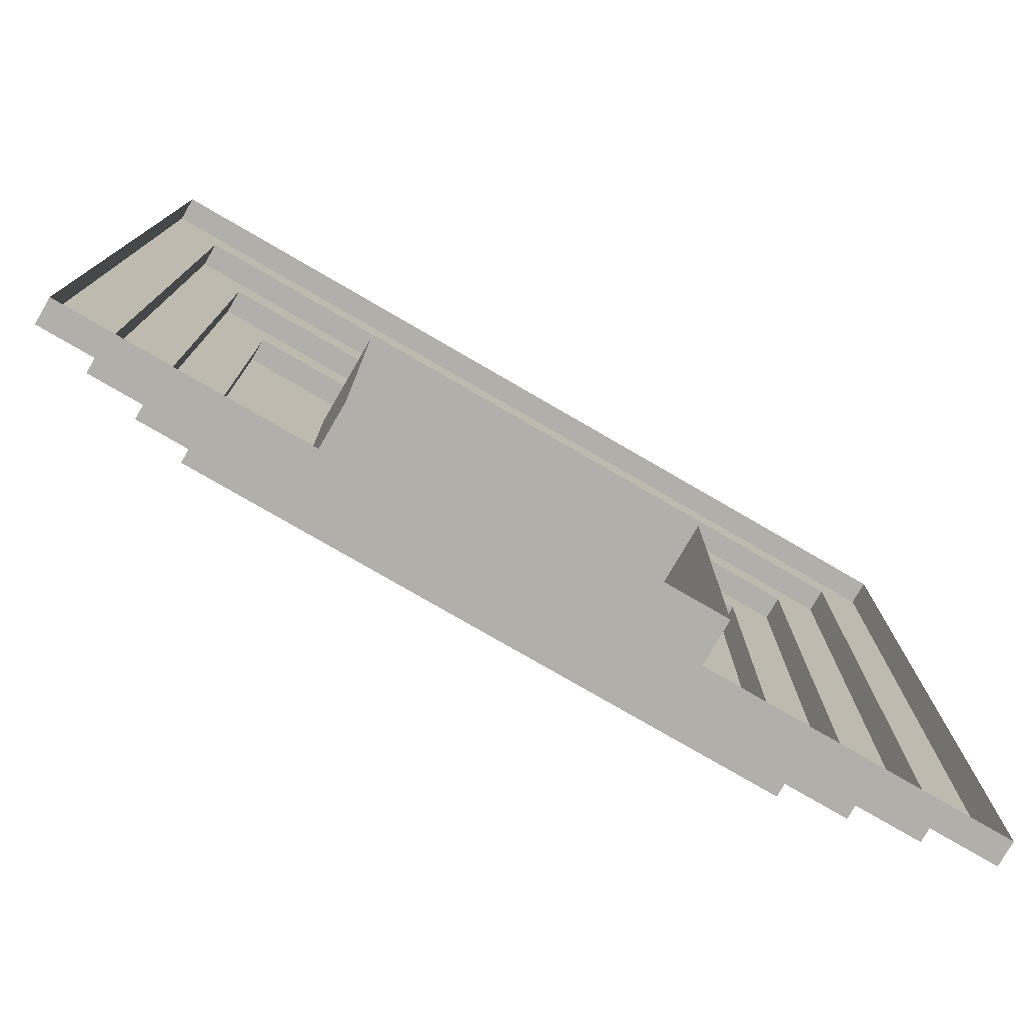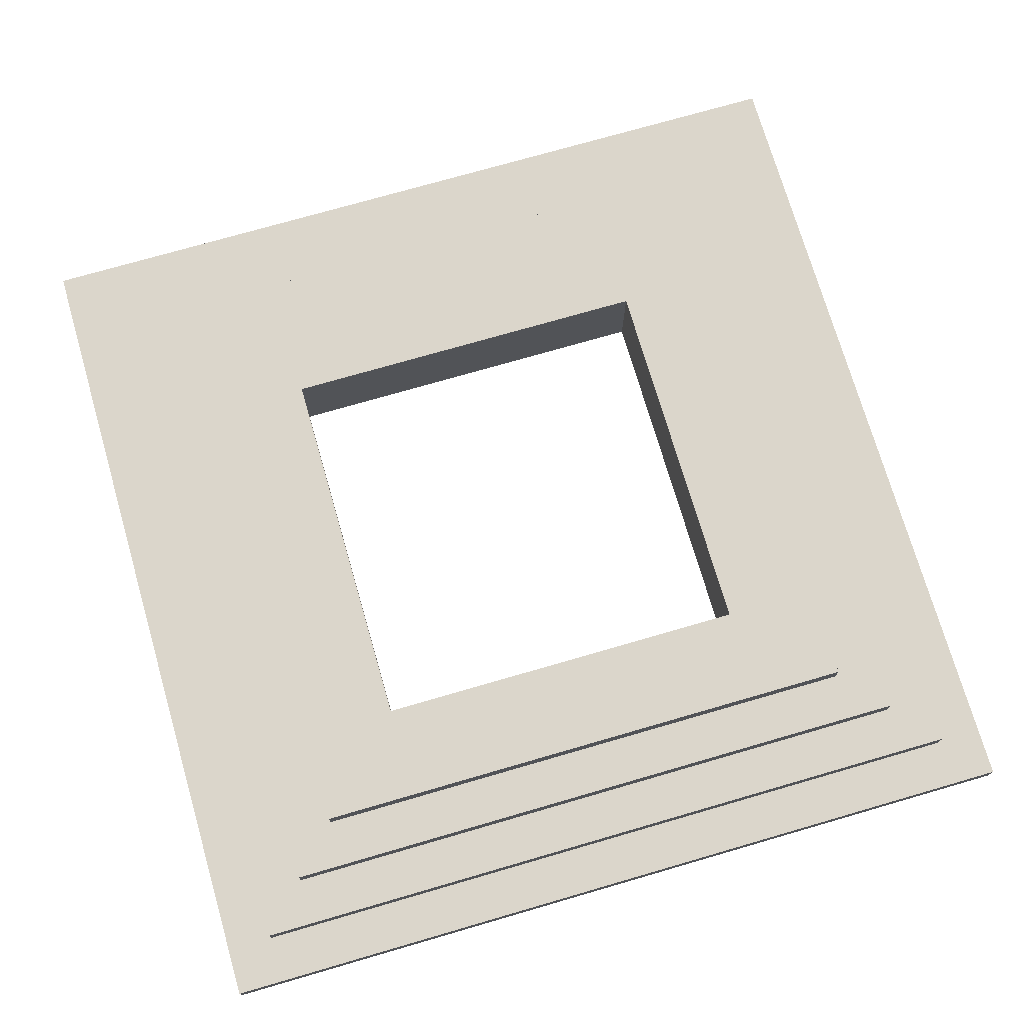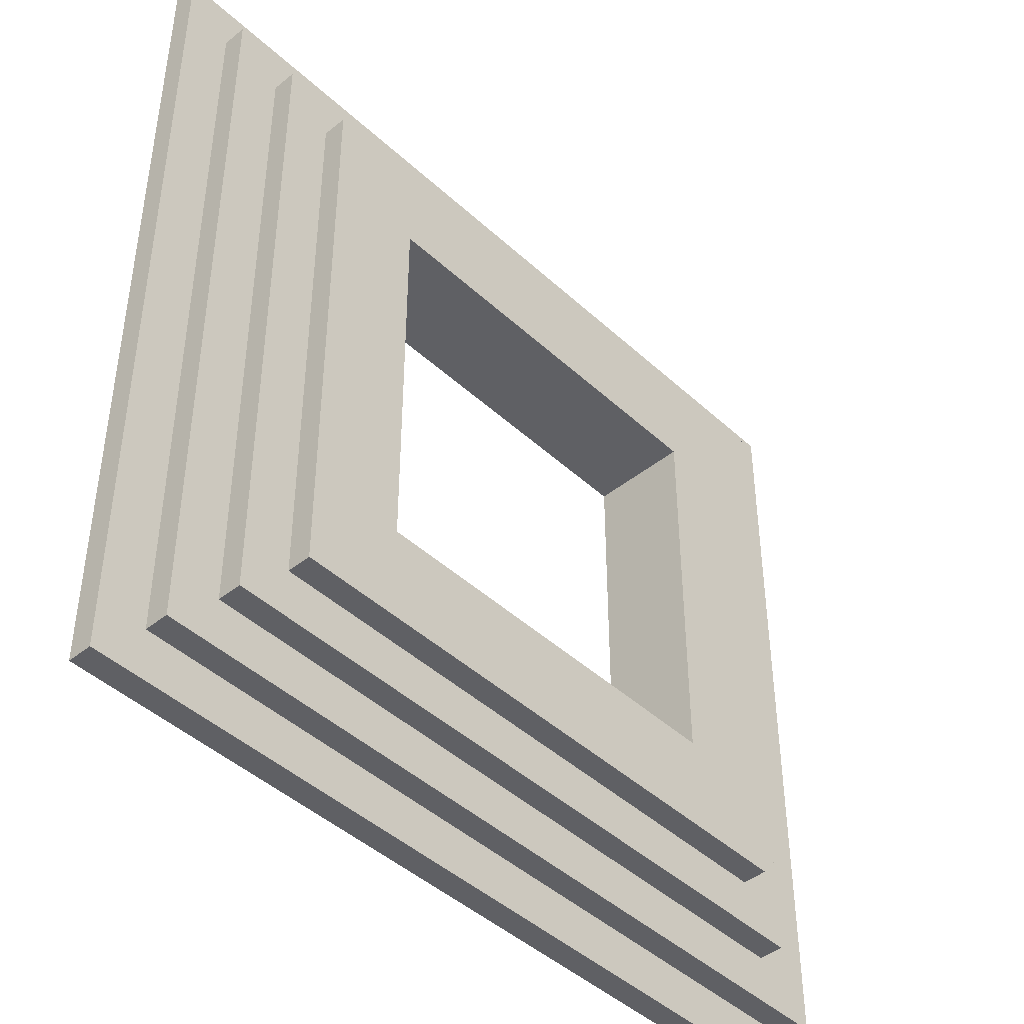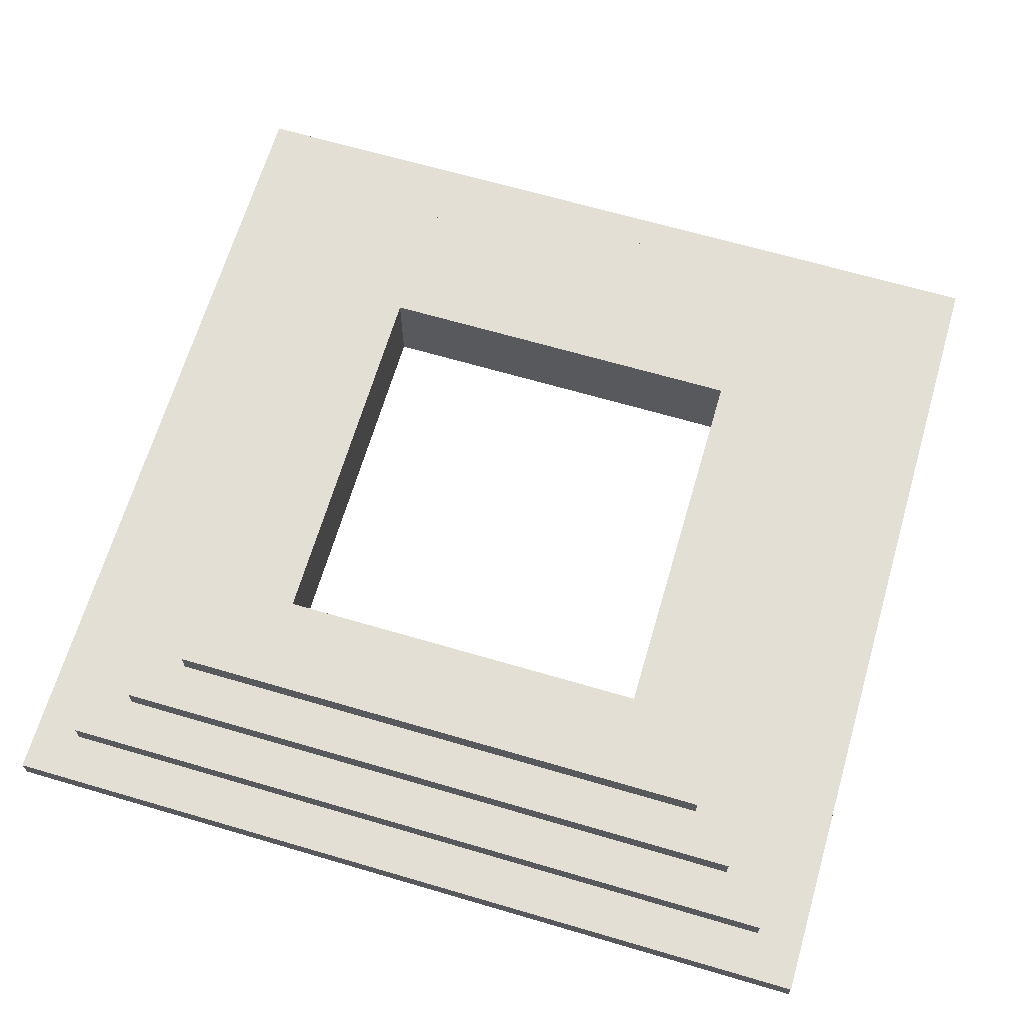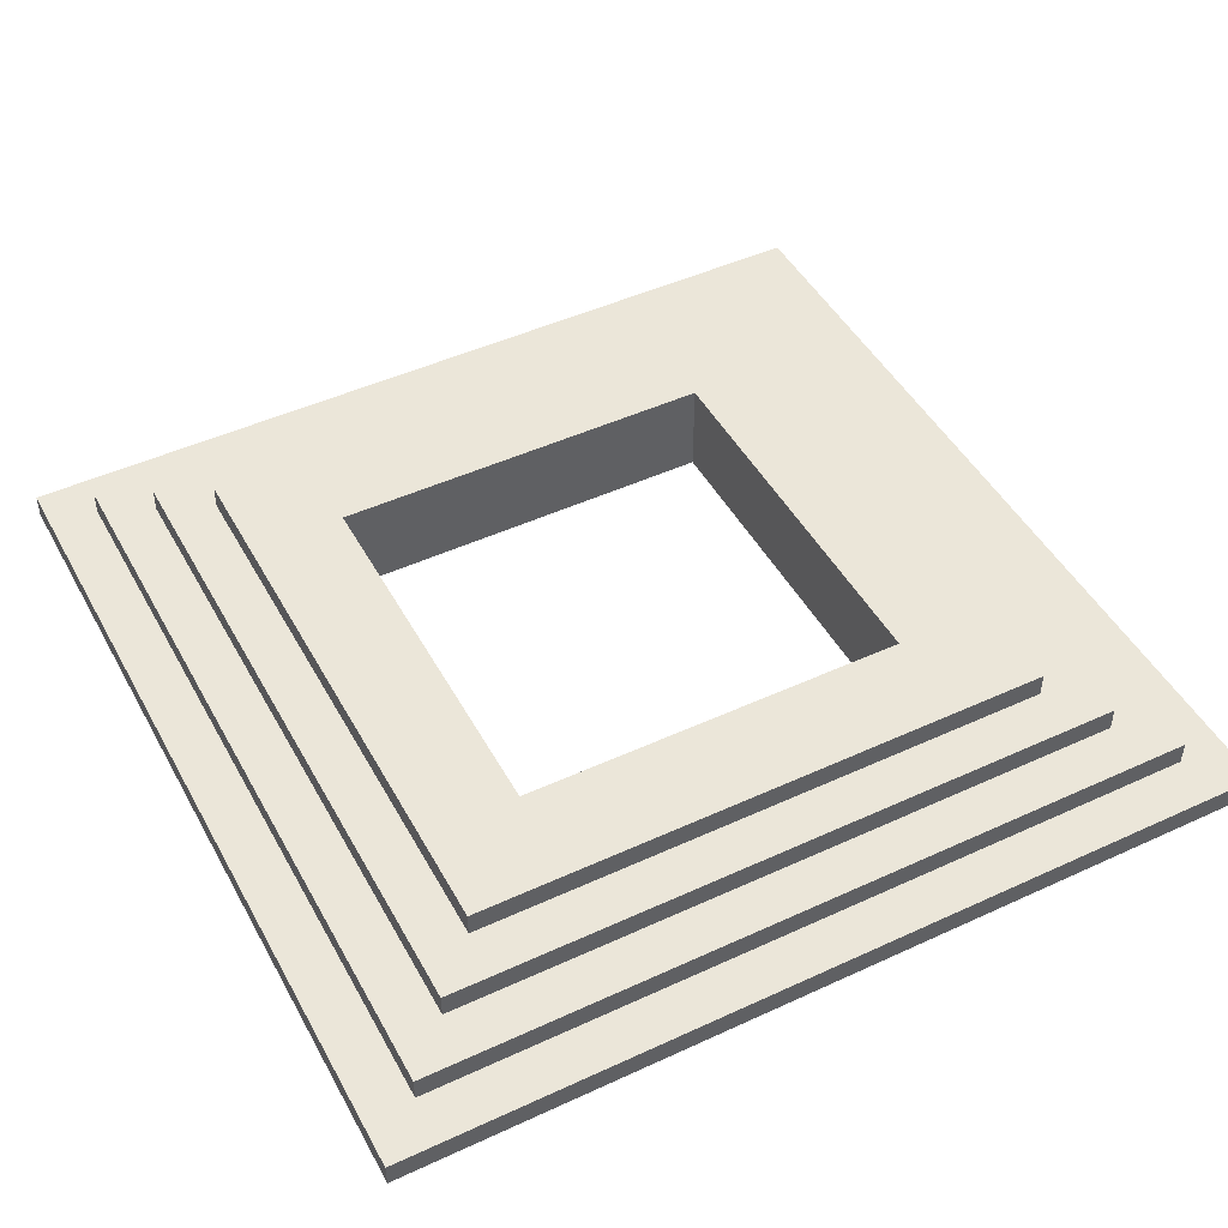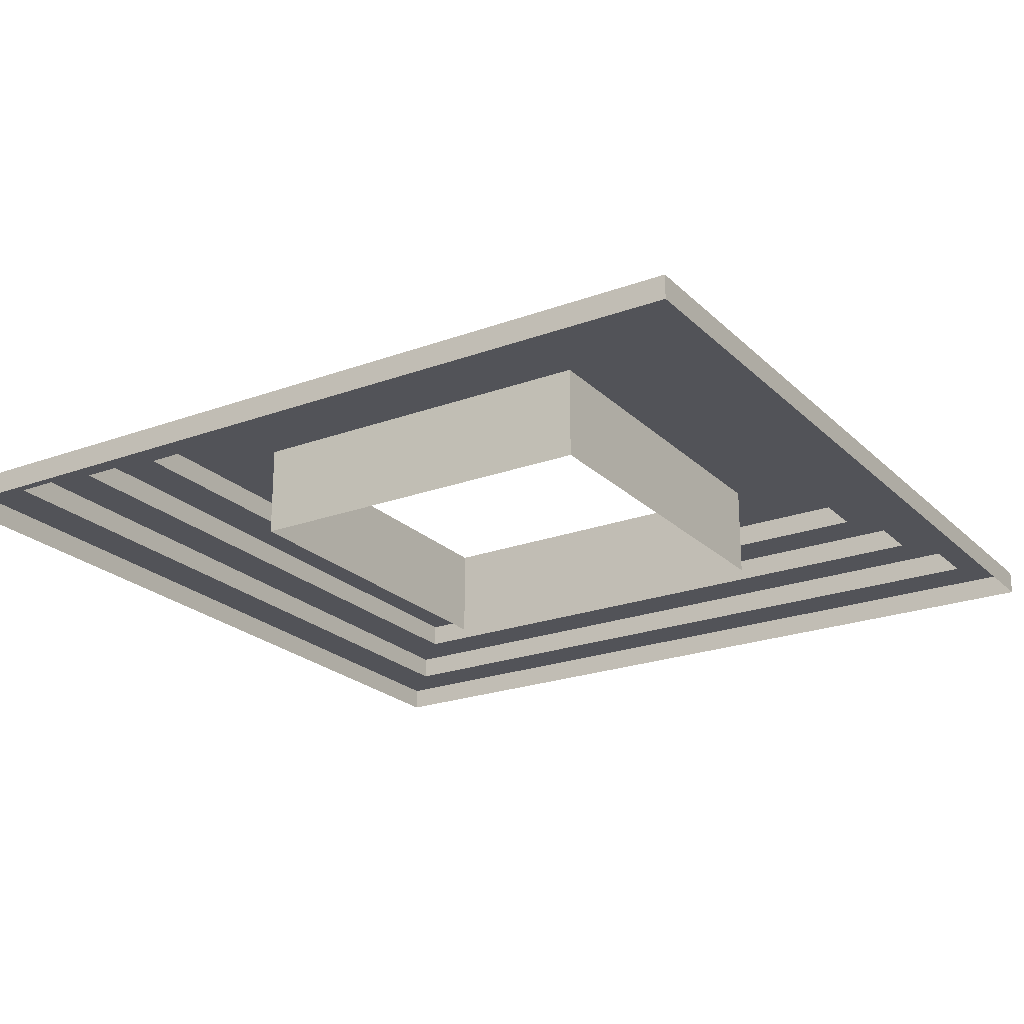
<metadata>
{"format":"obj","ext":"obj","renderer":"f3d","projection":"perspective","resolution":1024,"background":"white","views":[{"elev":-78.0,"azim":-30.1,"up":"+Z"},{"elev":73.6,"azim":73.8,"up":"+Y"},{"elev":-44.4,"azim":133.1,"up":"+Z"},{"elev":66.3,"azim":106.4,"up":"+Y"},{"elev":47.0,"azim":62.4,"up":"+Y"},{"elev":-22.6,"azim":-147.6,"up":"+Y"}]}
</metadata>
<code>
g pb_Mesh182692
v 4.5 0 4.5
v -4.5 0 4.5
v 4.5 0.25 4.5
v -4.5 0.25 4.5
v 4.5 0.25 4.5
v -4.5 0.25 4.5
v 4 0.25 4
v -4 0.25 4
v 4 0.25 4
v -4 0.25 4
v 4 0.5 4
v -4 0.5 4
v 4 0.5 4
v -4 0.5 4
v 3.5 0.5 3.5
v -3.5 0.5 3.5
v 3.5 0.5 3.5
v -3.5 0.5 3.5
v 3.5 0.75 3.5
v -3.5 0.75 3.5
v 3.5 0.75 3.5
v -3.5 0.75 3.5
v 3 0.75 3
v -3 0.75 3
v 3 0.75 3
v -3 0.75 3
v 3 1 3
v -3 1 3
v 3 1 3
v -3 1 3
v 2.015 1 2.015
v -2.01 1 2.01
v 4.5 0 -4.5
v 4.5 0 4.5
v 4.5 0.25 -4.5
v 4.5 0.25 4.5
v 4.5 0.25 -4.5
v 4 0.25 -4
v 4 0.25 -4
v 4 0.25 4
v 4 0.5 -4
v 4 0.5 4
v 4 0.5 -4
v 3.5 0.5 -3.5
v 3.5 0.5 -3.5
v 3.5 0.5 3.5
v 3.5 0.75 -3.5
v 3.5 0.75 3.5
v 3.5 0.75 -3.5
v 3 0.75 -3
v 3 0.75 -3
v 3 0.75 3
v 3 1 -3
v 3 1 3
v 3 1 -3
v 2.015 1 -2.015
v -4.5 0 -4.5
v 4.5 0 -4.5
v -4.5 0.25 -4.5
v 4.5 0.25 -4.5
v -4.5 0.25 -4.5
v -4 0.25 -4
v -4 0.25 -4
v 4 0.25 -4
v -4 0.5 -4
v 4 0.5 -4
v -4 0.5 -4
v -3.5 0.5 -3.5
v -3.5 0.5 -3.5
v 3.5 0.5 -3.5
v -3.5 0.75 -3.5
v 3.5 0.75 -3.5
v -3.5 0.75 -3.5
v -3 0.75 -3
v -3 0.75 -3
v 3 0.75 -3
v -3 1 -3
v 3 1 -3
v -3 1 -3
v -2.01 1 -2.01
v -4.5 0 4.5
v -4.5 0 -4.5
v -4.5 0.25 4.5
v -4.5 0.25 -4.5
v -4 0.25 4
v -4 0.25 -4
v -4 0.5 4
v -4 0.5 -4
v -3.5 0.5 3.5
v -3.5 0.5 -3.5
v -3.5 0.75 3.5
v -3.5 0.75 -3.5
v -3 0.75 3
v -3 0.75 -3
v -3 1 3
v -3 1 -3
v 2.015 1 -2.015
v 2.015 1 2.015
v 2.015 -0.002637 -2.015
v 2.015 -0.002637 2.015
v 2.015 1 2.015
v -2.01 1 2.01
v 2.015 -0.002637 2.015
v -2.01 -0.002637 2.01
v -2.01 1 2.01
v -2.01 1 -2.01
v -2.01 -0.002637 2.01
v -2.01 -0.002637 -2.01
v -2.01 1 -2.01
v 2.015 1 -2.015
v -2.01 -0.002637 -2.01
v 2.015 -0.002637 -2.015
g pb_Mesh182692_0
f 3 2 1
f 3 4 2
f 7 6 5
f 7 8 6
f 11 10 9
f 11 12 10
f 15 14 13
f 15 16 14
f 19 18 17
f 19 20 18
f 23 22 21
f 23 24 22
f 27 26 25
f 27 28 26
f 31 30 29
f 31 32 30
f 35 34 33
f 35 36 34
f 38 5 37
f 38 7 5
f 41 40 39
f 41 42 40
f 44 13 43
f 44 15 13
f 47 46 45
f 47 48 46
f 50 21 49
f 50 23 21
f 53 52 51
f 53 54 52
f 56 29 55
f 56 31 29
f 59 58 57
f 59 60 58
f 62 37 61
f 62 38 37
f 65 64 63
f 65 66 64
f 68 43 67
f 68 44 43
f 71 70 69
f 71 72 70
f 74 49 73
f 74 50 49
f 77 76 75
f 77 78 76
f 80 55 79
f 80 56 55
f 83 82 81
f 83 84 82
f 8 61 6
f 8 62 61
f 87 86 85
f 87 88 86
f 16 67 14
f 16 68 67
f 91 90 89
f 91 92 90
f 24 73 22
f 24 74 73
f 95 94 93
f 95 96 94
f 32 79 30
f 32 80 79
f 99 98 97
f 99 100 98
f 103 102 101
f 103 104 102
f 107 106 105
f 107 108 106
f 111 110 109
f 111 112 110

</code>
